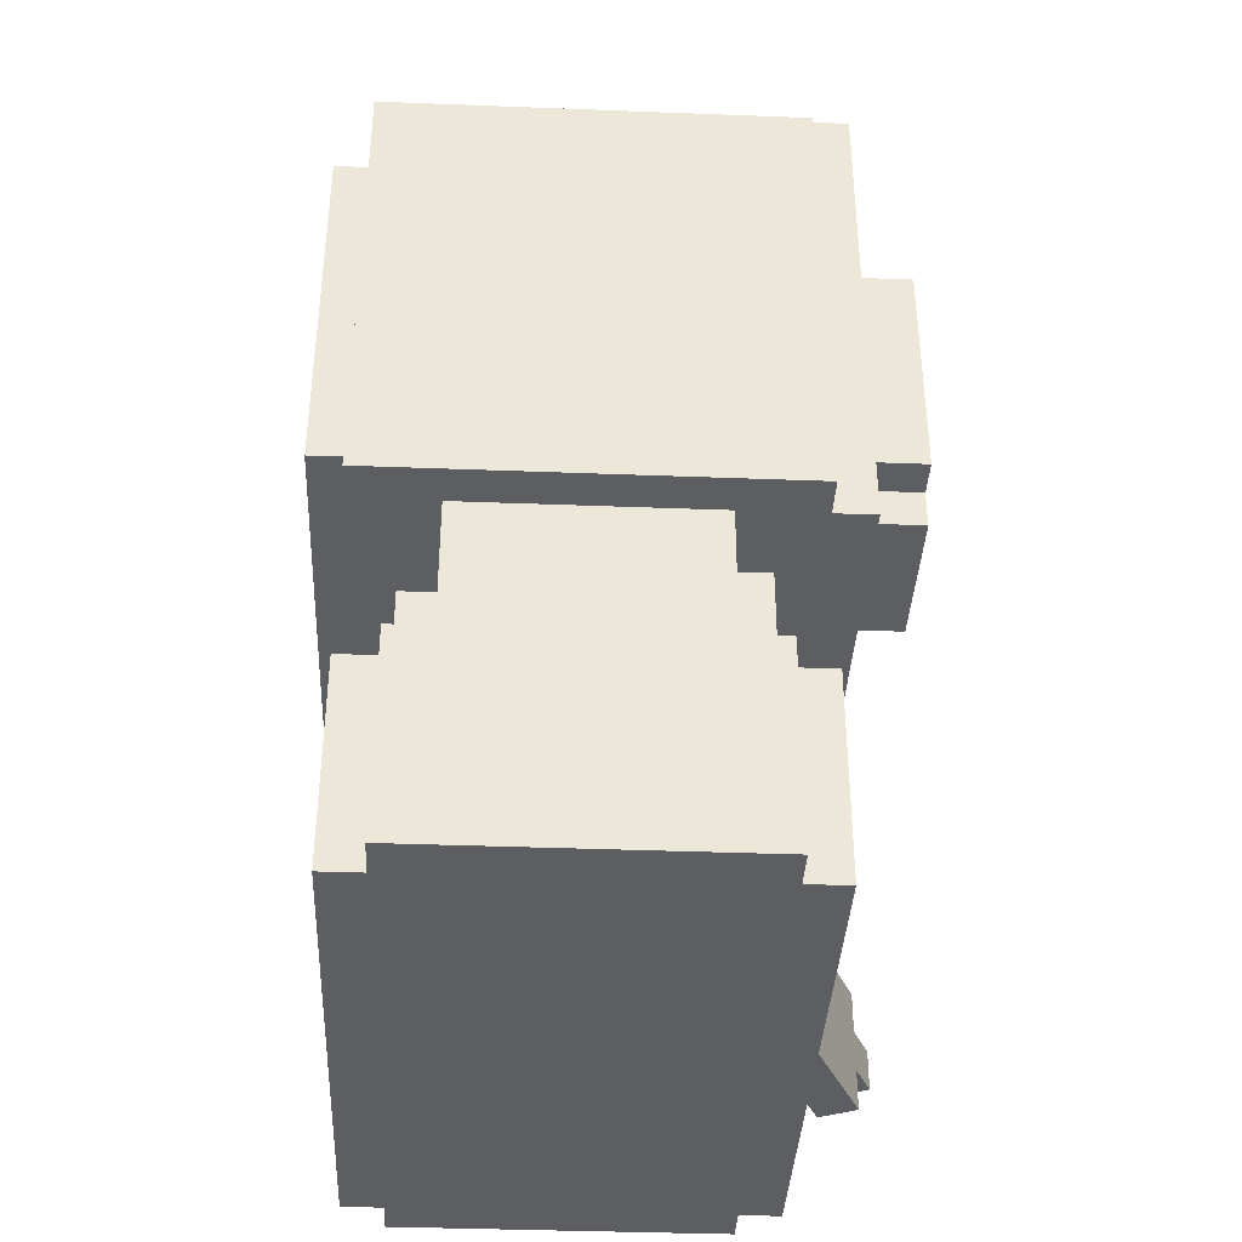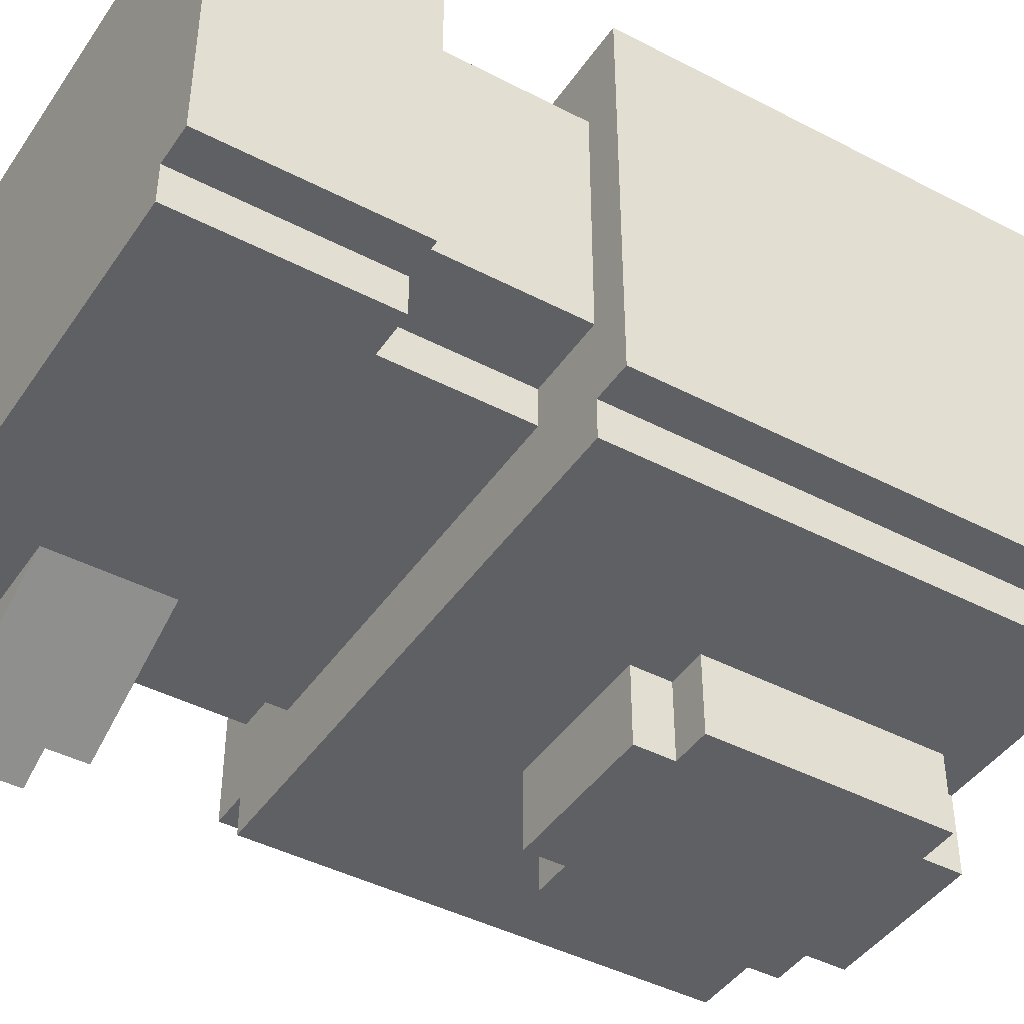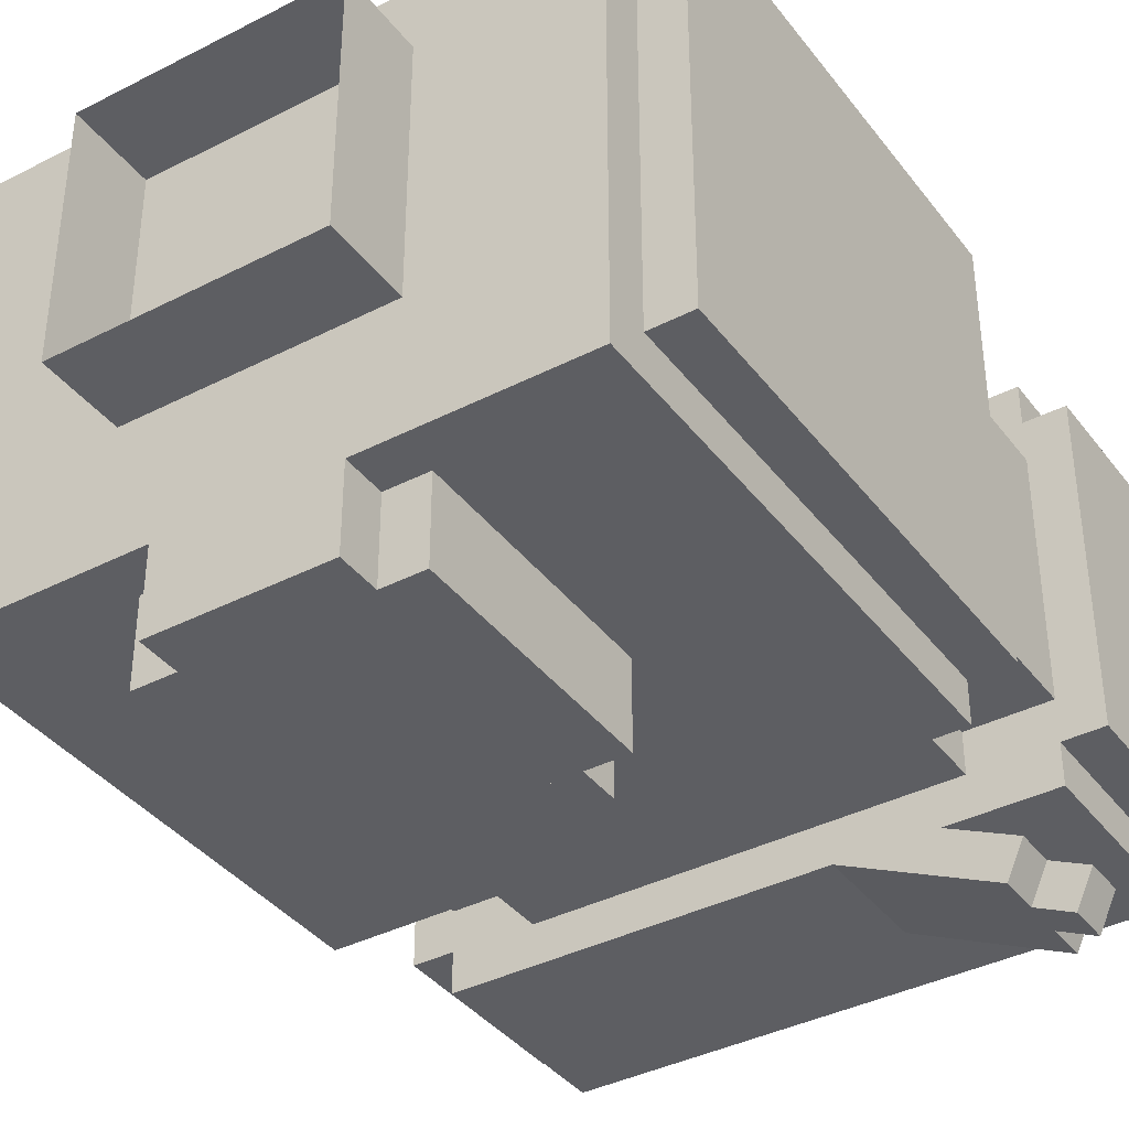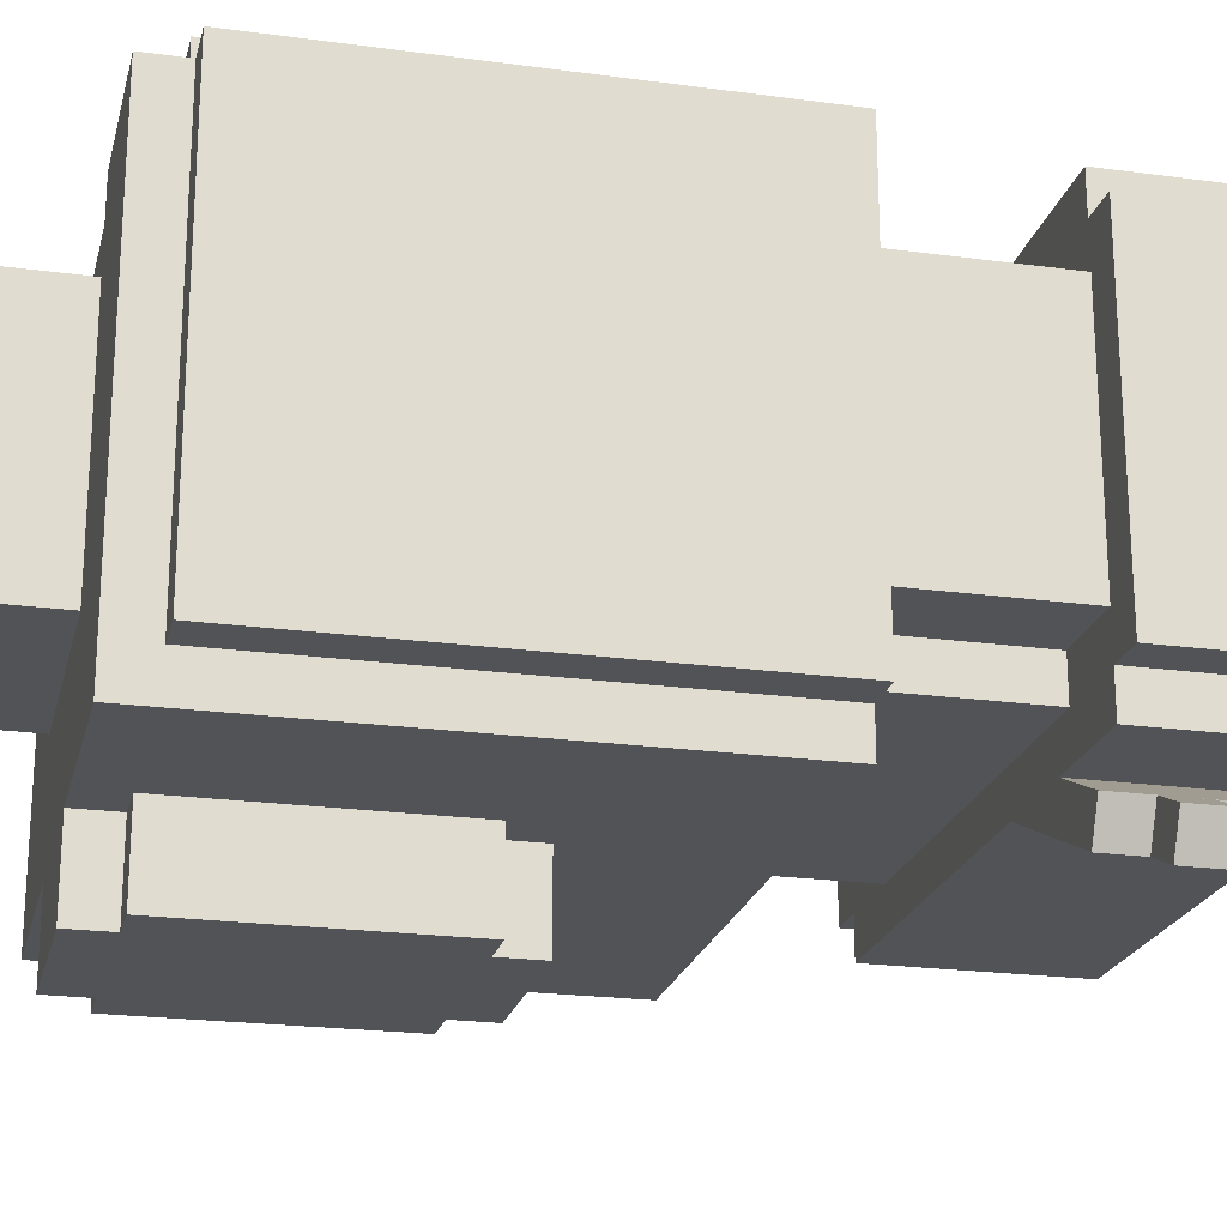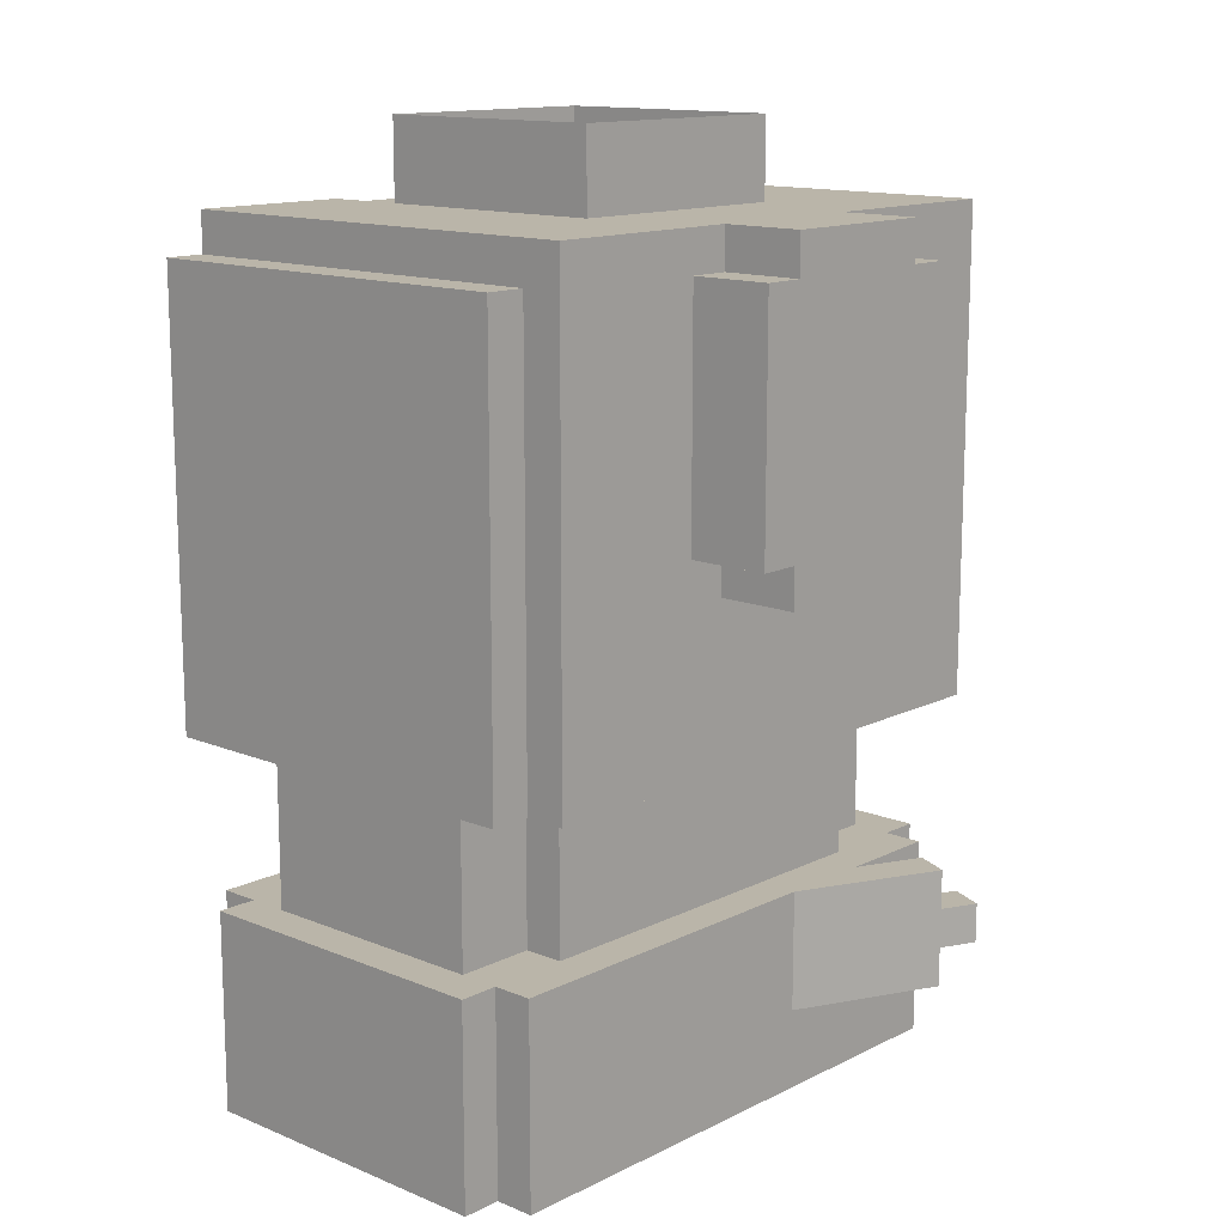
<metadata>
{"format":"obj","ext":"obj","renderer":"f3d","projection":"perspective","resolution":1024,"background":"white","views":[{"elev":-38.0,"azim":-92.8,"up":"+Z"},{"elev":-43.3,"azim":-121.7,"up":"+Y"},{"elev":-38.3,"azim":33.0,"up":"+Y"},{"elev":-21.8,"azim":76.6,"up":"+Y"},{"elev":13.6,"azim":-47.6,"up":"+Z"}]}
</metadata>
<code>
g avatar_cyclop_body
v -0.25 -0.125 1
v -0.25 -0.125 0.8437
v -0.25 0.125 0.8437
v -0.25 0.125 1
v -0.25 0.1562 1.469
v -0.25 -0.1562 1.469
v -0.25 -0.1562 1.312
v -0.25 0.1562 1.312
v -0.25 0.1562 1.156
v -0.25 -0.1562 1.156
v -0.25 0.1562 1.125
v -0.25 -0.1562 1.125
v -0.2188 0.1562 1
v -0.2188 -0.1562 1
v -0.2188 -0.1562 0.9062
v -0.2188 0.1562 0.9062
v -0.2188 0.1562 0.8437
v -0.2188 -0.1562 0.8437
v -0.2188 0.09375 1.125
v -0.2188 -0.09375 1.125
v -0.2188 -0.09375 1
v -0.2188 0.09375 1
v -0.2188 0.1562 1.5
v -0.2187 -0.1875 1.5
v -0.2187 -0.1875 1.312
v -0.2188 0.1562 1.312
v -0.2188 0.1562 1.156
v -0.2187 -0.1875 1.156
v -0.2188 0.1562 1.125
v -0.2187 -0.1875 1.125
v -0.1875 0.1875 1.469
v -0.1875 0.1562 1.469
v -0.1875 0.1562 1.312
v -0.1875 0.1875 1.312
v -0.1875 0.1875 1.188
v -0.1875 0.1562 1.188
v -0.1562 -0.09375 1.125
v -0.1562 -0.125 1.125
v -0.1562 -0.125 1
v -0.1562 -0.09375 1
v -0.125 0.125 1.125
v -0.125 0.09375 1.125
v -0.125 0.09375 1
v -0.125 0.125 1
v -0.09375 -0.1875 1.469
v -0.09375 -0.25 1.469
v -0.09375 -0.25 1.312
v -0.09375 -0.1875 1.312
v -0.09375 -0.1875 1.281
v -0.09375 -0.25 1.281
v -0.0625 -0.25 1.281
v -0.0625 -0.25 1.25
v -0.0625 -0.1875 1.25
v -0.0625 -0.1875 1.281
v -0.0625 -0.25 1.5
v -0.0625 -0.25 1.469
v -0.0625 -0.1875 1.469
v -0.0625 -0.1875 1.5
v 0.09375 0.125 1.5
v 0.09375 0.125 1.469
v 0.09375 0.1562 1.469
v 0.09375 0.1562 1.5
v -0.09375 0.1562 1.469
v -0.09375 0.125 1.469
v -0.09375 0.125 1.5
v -0.09375 0.1562 1.5
v 0.0625 -0.1875 1.25
v 0.0625 -0.25 1.25
v 0.0625 -0.25 1.281
v 0.0625 -0.1875 1.281
v 0.0625 -0.1875 1.469
v 0.0625 -0.25 1.469
v 0.0625 -0.25 1.5
v 0.0625 -0.1875 1.5
v 0.09375 -0.1875 1.281
v 0.09375 -0.25 1.281
v 0.09375 -0.25 1.312
v 0.09375 -0.1875 1.312
v 0.09375 -0.1875 1.469
v 0.09375 -0.25 1.469
v 0.189 -0.1808 0.9062
v 0.1758 -0.2091 0.9062
v 0.1758 -0.2091 1
v 0.189 -0.1808 1
v 0.1875 0.1875 1.188
v 0.1875 0.1563 1.188
v 0.1875 0.1563 1.312
v 0.1875 0.1875 1.312
v 0.1875 0.1875 1.469
v 0.1875 0.1563 1.469
v 0.2173 -0.194 0.9375
v 0.2041 -0.2223 0.9375
v 0.2041 -0.2223 0.9687
v 0.2173 -0.194 0.9687
v -0.2187 -0.1562 1.156
v -0.2188 -0.1562 1.125
v -0.25 -0.1562 1.125
v -0.25 -0.1562 1.156
v -0.2187 -0.1562 1.312
v -0.25 -0.1562 1.312
v -0.2187 -0.1562 1.469
v -0.25 -0.1562 1.469
v 0.0625 -0.25 1.25
v -0.0625 -0.25 1.25
v -0.0625 -0.25 1.281
v 0.0625 -0.25 1.281
v 0.0625 -0.25 1.469
v -0.0625 -0.25 1.469
v -0.0625 -0.25 1.5
v 0.0625 -0.25 1.5
v 0.09375 -0.25 1.312
v 0.09375 -0.25 1.281
v -0.09375 -0.25 1.281
v -0.09375 -0.25 1.312
v 0.09375 -0.25 1.469
v -0.09375 -0.25 1.469
v 0.1758 -0.2091 1
v 0.1758 -0.2091 0.9062
v 0.0625 -0.1562 0.9062
v 0.0625 -0.1562 1
v 0.2041 -0.2223 0.9375
v 0.1758 -0.2091 0.9375
v 0.1758 -0.2091 0.9687
v 0.2041 -0.2223 0.9687
v 0.2188 -0.1875 1.156
v 0.2188 -0.1875 1.125
v -0.2187 -0.1875 1.125
v -0.2187 -0.1875 1.156
v 0.2188 -0.1875 1.312
v -0.2187 -0.1875 1.312
v 0.2188 -0.1875 1.5
v -0.2187 -0.1875 1.5
v 0.2188 -0.1562 0.9062
v 0.2188 -0.1562 0.8437
v -0.2188 -0.1562 0.8437
v -0.2188 -0.1562 0.9062
v 0.2188 -0.1562 1
v -0.2188 -0.1562 1
v 0.09375 -0.09375 1.469
v -0.09375 -0.09375 1.469
v -0.09375 -0.09375 1.562
v 0.09375 -0.09375 1.562
v -0.2188 -0.125 0.8437
v -0.25 -0.125 0.8437
v -0.25 -0.125 1
v -0.2188 -0.125 1
v -0.25 0.1562 1.156
v -0.25 0.1562 1.125
v -0.2188 0.1562 1.125
v -0.2188 0.1562 1.156
v -0.25 0.1562 1.312
v -0.2188 0.1562 1.312
v -0.25 0.1562 1.469
v -0.2188 0.1562 1.469
v -0.09375 0.125 1.5
v -0.09375 0.125 1.469
v 0.09375 0.125 1.469
v 0.09375 0.125 1.5
v -0.2188 0.1562 1.156
v -0.2188 0.1562 1.125
v 0.2188 0.1562 1.125
v 0.2188 0.1562 1.156
v -0.2188 0.1562 1.312
v 0.2187 0.1562 1.312
v -0.09375 0.1562 1.469
v -0.2188 0.1562 1.5
v -0.09375 0.1562 1.5
v 0.09375 0.1562 1.469
v 0.09375 0.1562 1.5
v 0.2187 0.1562 1.5
v -0.2188 0.1562 0.9062
v -0.2188 0.1562 0.8437
v 0.2188 0.1562 0.8437
v 0.2188 0.1562 0.9062
v -0.2188 0.1562 1
v 0.2188 0.1562 1
v -0.1875 0.1875 1.312
v -0.1875 0.1875 1.188
v 0.1875 0.1875 1.188
v 0.1875 0.1875 1.312
v -0.1875 0.1875 1.469
v 0.1875 0.1875 1.469
v -0.25 0.125 1
v -0.25 0.125 0.8437
v -0.2188 0.125 0.8437
v -0.2188 0.125 1
v -0.2188 0.1562 0.8437
v -0.2188 -0.1562 0.8437
v 0.2188 -0.1562 0.8437
v 0.2188 0.1562 0.8437
v -0.25 0.125 0.8437
v -0.25 -0.125 0.8437
v -0.2188 -0.125 0.8437
v -0.2188 0.125 0.8437
v 0.1364 -0.1562 0.9062
v 0.0625 -0.1562 0.9062
v 0.1758 -0.2091 0.9062
v 0.189 -0.1808 0.9062
v 0.189 -0.1808 0.9375
v 0.1758 -0.2091 0.9375
v 0.2041 -0.2223 0.9375
v 0.2173 -0.194 0.9375
v -0.25 0.1562 1.125
v -0.25 -0.1562 1.125
v -0.2188 -0.1562 1.125
v -0.2188 0.1562 1.125
v -0.2188 0.1562 1.125
v -0.2187 -0.1875 1.125
v 0.2188 -0.1875 1.125
v 0.2188 0.1562 1.125
v -0.1875 0.1875 1.188
v -0.1875 0.1562 1.188
v 0.1875 0.1563 1.188
v 0.1875 0.1875 1.188
v -0.0625 -0.1875 1.25
v -0.0625 -0.25 1.25
v 0.0625 -0.25 1.25
v 0.0625 -0.1875 1.25
v -0.09375 -0.1875 1.281
v -0.09375 -0.25 1.281
v 0.09375 -0.25 1.281
v 0.09375 -0.1875 1.281
v 0.2041 -0.2223 0.9687
v 0.1758 -0.2091 0.9687
v 0.189 -0.1808 0.9687
v 0.2173 -0.194 0.9687
v 0.1758 -0.2091 1
v 0.0625 -0.1562 1
v 0.1364 -0.1562 1
v 0.189 -0.1808 1
v 0.2188 -0.1562 1
v -0.2188 -0.1562 1
v -0.2188 0.1562 1
v 0.2188 0.1562 1
v -0.2188 -0.125 1
v -0.25 -0.125 1
v -0.25 0.125 1
v -0.2188 0.125 1
v 0.1562 -0.125 1.125
v -0.1562 -0.125 1.125
v -0.1562 -0.09375 1.125
v 0.1562 -0.09375 1.125
v -0.2187 -0.1562 1.469
v -0.25 -0.1562 1.469
v -0.25 0.1562 1.469
v -0.2188 0.1562 1.469
v 0.09375 -0.25 1.469
v -0.09375 -0.25 1.469
v -0.09375 -0.1875 1.469
v 0.09375 -0.1875 1.469
v 0.09375 0.125 1.469
v -0.09375 0.125 1.469
v -0.09375 0.1562 1.469
v 0.09375 0.1562 1.469
v 0.1875 0.1563 1.469
v -0.1875 0.1562 1.469
v -0.1875 0.1875 1.469
v 0.1875 0.1875 1.469
v 0.0625 -0.25 1.5
v -0.0625 -0.25 1.5
v -0.0625 -0.1875 1.5
v 0.0625 -0.1875 1.5
v 0.2188 -0.1875 1.5
v -0.2187 -0.1875 1.5
v -0.09375 0.125 1.5
v 0.09375 0.125 1.5
v -0.2188 0.1562 1.5
v -0.09375 0.1562 1.5
v 0.09375 0.1562 1.5
v 0.2187 0.1562 1.5
v 0.189 -0.1808 1
v 0.1364 -0.1562 1
v 0.1364 -0.1562 0.9062
v 0.189 -0.1808 0.9062
v 0.2173 -0.194 0.9375
v 0.2173 -0.194 0.9687
v 0.189 -0.1808 0.9687
v 0.189 -0.1808 0.9375
v 0.2188 -0.09375 1
v 0.2188 -0.09375 1.125
v 0.2188 0.09375 1.125
v 0.2188 0.09375 1
v 0.2188 -0.1562 0.9062
v 0.2188 -0.1562 1
v 0.2188 0.1562 1
v 0.2188 0.1562 0.9062
v 0.2188 -0.1562 0.8437
v 0.2188 0.1562 0.8437
v 0.09375 0.09375 1.469
v 0.09375 -0.09375 1.469
v 0.09375 -0.09375 1.562
v 0.09375 0.09375 1.562
v -0.09375 0.09375 1.469
v -0.09375 0.09375 1.562
v -0.09375 -0.09375 1.562
v -0.09375 -0.09375 1.469
v 0.09375 0.09375 1.469
v 0.09375 0.09375 1.562
v -0.09375 0.09375 1.562
v -0.09375 0.09375 1.469
v 0.25 -0.125 1
v 0.25 0.125 1
v 0.25 0.125 0.8437
v 0.25 -0.125 0.8437
v 0.25 -0.1562 1.312
v 0.25 -0.1562 1.469
v 0.25 0.1562 1.469
v 0.25 0.1562 1.312
v 0.25 -0.1562 1.156
v 0.25 0.1562 1.156
v 0.25 -0.1562 1.125
v 0.25 0.1562 1.125
v 0.2188 -0.1875 1.312
v 0.2188 -0.1875 1.5
v 0.2187 0.1562 1.5
v 0.2187 0.1562 1.312
v 0.2188 -0.1875 1.156
v 0.2188 0.1562 1.156
v 0.2188 -0.1875 1.125
v 0.2188 0.1562 1.125
v 0.25 -0.1562 1.125
v 0.2188 -0.1562 1.125
v 0.2188 -0.1562 1.156
v 0.25 -0.1562 1.156
v 0.25 -0.1562 1.312
v 0.2188 -0.1562 1.312
v 0.25 -0.1562 1.469
v 0.2188 -0.1562 1.469
v 0.2188 -0.125 0.8437
v 0.2188 -0.125 1
v 0.25 -0.125 1
v 0.25 -0.125 0.8437
v 0.2188 0.1562 1.125
v 0.25 0.1562 1.125
v 0.25 0.1562 1.156
v 0.2187 0.1562 1.156
v 0.2187 0.1562 1.312
v 0.25 0.1562 1.312
v 0.2187 0.1562 1.469
v 0.25 0.1562 1.469
v 0.2188 0.125 0.8437
v 0.25 0.125 0.8437
v 0.25 0.125 1
v 0.2188 0.125 1
v 0.25 0.125 0.8437
v 0.2188 0.125 0.8437
v 0.2188 -0.125 0.8437
v 0.25 -0.125 0.8437
v 0.25 0.1562 1.125
v 0.2188 0.1562 1.125
v 0.2188 -0.1562 1.125
v 0.25 -0.1562 1.125
v 0.25 0.125 1
v 0.25 -0.125 1
v 0.2188 -0.125 1
v 0.2188 0.125 1
v 0.25 0.1562 1.469
v 0.25 -0.1562 1.469
v 0.2188 -0.1562 1.469
v 0.2187 0.1562 1.469
v 0.125 0.125 1.125
v 0.125 0.125 1
v 0.125 0.09375 1
v 0.125 0.09375 1.125
v 0.1562 -0.09375 1.125
v 0.1562 -0.09375 1
v 0.1562 -0.125 1
v 0.1562 -0.125 1.125
v 0.1562 -0.125 1.125
v 0.1562 -0.125 1
v -0.1562 -0.125 1
v -0.1562 -0.125 1.125
v 0.2188 -0.09375 1.125
v 0.2188 -0.09375 1
v -0.2188 -0.09375 1
v -0.2188 -0.09375 1.125
v -0.2188 0.09375 1.125
v -0.2188 0.09375 1
v 0.2188 0.09375 1
v 0.2188 0.09375 1.125
v -0.125 0.125 1.125
v -0.125 0.125 1
v 0.125 0.125 1
v 0.125 0.125 1.125
g avatar_cyclop_body_0
f 3 2 1
f 4 3 1
f 7 6 5
f 8 7 5
f 7 8 9
f 10 7 9
f 10 9 11
f 12 10 11
f 15 14 13
f 16 15 13
f 15 16 17
f 18 15 17
f 21 20 19
f 22 21 19
f 25 24 23
f 26 25 23
f 25 26 27
f 28 25 27
f 28 27 29
f 30 28 29
f 33 32 31
f 34 33 31
f 33 34 35
f 36 33 35
f 39 38 37
f 40 39 37
f 43 42 41
f 44 43 41
f 47 46 45
f 48 47 45
f 47 48 49
f 50 47 49
f 53 52 51
f 54 53 51
f 57 56 55
f 58 57 55
f 61 60 59
f 62 61 59
f 65 64 63
f 66 65 63
f 69 68 67
f 70 69 67
f 73 72 71
f 74 73 71
f 77 76 75
f 78 77 75
f 77 78 79
f 80 77 79
f 83 82 81
f 84 83 81
f 87 86 85
f 88 87 85
f 87 88 89
f 90 87 89
f 93 92 91
f 94 93 91
f 97 96 95
f 98 97 95
f 98 95 99
f 100 98 99
f 100 99 101
f 102 100 101
f 105 104 103
f 106 105 103
f 109 108 107
f 110 109 107
f 113 112 111
f 114 113 111
f 114 111 115
f 116 114 115
f 119 118 117
f 120 119 117
f 123 122 121
f 124 123 121
f 127 126 125
f 128 127 125
f 128 125 129
f 130 128 129
f 130 129 131
f 132 130 131
f 135 134 133
f 136 135 133
f 136 133 137
f 138 136 137
f 141 140 139
f 142 141 139
f 145 144 143
f 146 145 143
f 149 148 147
f 150 149 147
f 150 147 151
f 152 150 151
f 152 151 153
f 154 152 153
f 157 156 155
f 158 157 155
f 161 160 159
f 162 161 159
f 162 159 163
f 164 162 163
f 164 163 165
f 165 163 166
f 167 165 166
f 168 164 165
f 164 168 169
f 170 164 169
f 173 172 171
f 174 173 171
f 174 171 175
f 176 174 175
f 179 178 177
f 180 179 177
f 180 177 181
f 182 180 181
f 185 184 183
f 186 185 183
f 189 188 187
f 190 189 187
f 193 192 191
f 194 193 191
f 197 196 195
f 198 197 195
f 201 200 199
f 202 201 199
f 205 204 203
f 206 205 203
f 209 208 207
f 210 209 207
f 213 212 211
f 214 213 211
f 217 216 215
f 218 217 215
f 221 220 219
f 222 221 219
f 225 224 223
f 226 225 223
f 229 228 227
f 230 229 227
f 233 232 231
f 234 233 231
f 237 236 235
f 238 237 235
f 241 240 239
f 242 241 239
f 245 244 243
f 246 245 243
f 249 248 247
f 250 249 247
f 253 252 251
f 254 253 251
f 257 256 255
f 258 257 255
f 261 260 259
f 262 261 259
f 265 264 263
f 266 265 263
f 267 264 265
f 268 267 265
f 269 266 263
f 270 269 263
f 273 272 271
f 274 273 271
f 277 276 275
f 278 277 275
f 281 280 279
f 282 281 279
f 285 284 283
f 286 285 283
f 286 283 287
f 288 286 287
f 291 290 289
f 292 291 289
f 295 294 293
f 296 295 293
f 299 298 297
f 300 299 297
f 303 302 301
f 304 303 301
f 307 306 305
f 308 307 305
f 308 305 309
f 310 308 309
f 310 309 311
f 312 310 311
f 315 314 313
f 316 315 313
f 316 313 317
f 318 316 317
f 318 317 319
f 320 318 319
f 323 322 321
f 324 323 321
f 323 324 325
f 326 323 325
f 326 325 327
f 328 326 327
f 331 330 329
f 332 331 329
f 335 334 333
f 336 335 333
f 335 336 337
f 338 335 337
f 338 337 339
f 340 338 339
f 343 342 341
f 344 343 341
f 347 346 345
f 348 347 345
f 351 350 349
f 352 351 349
f 355 354 353
f 356 355 353
f 359 358 357
f 360 359 357
f 363 362 361
f 364 363 361
f 367 366 365
f 368 367 365
f 371 370 369
f 372 371 369
f 375 374 373
f 376 375 373
f 379 378 377
f 380 379 377
f 383 382 381
f 384 383 381

</code>
